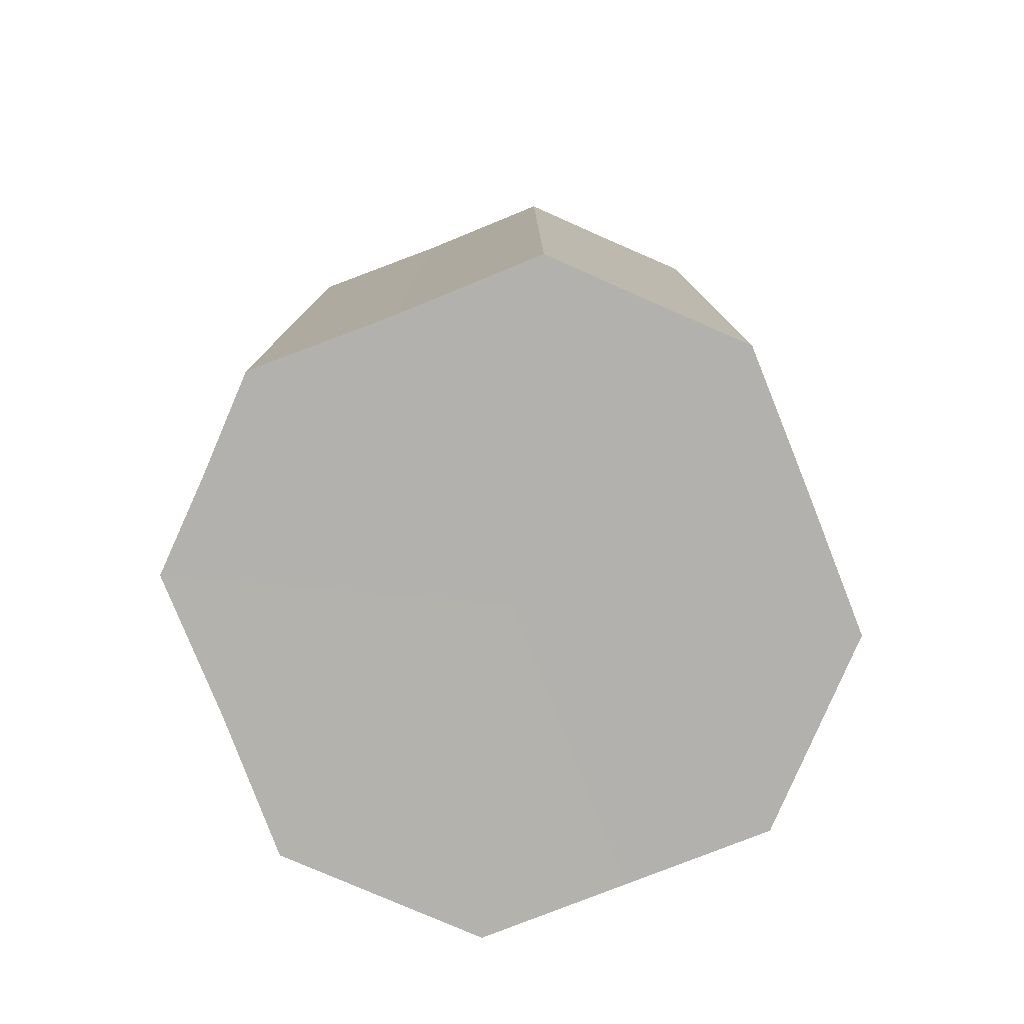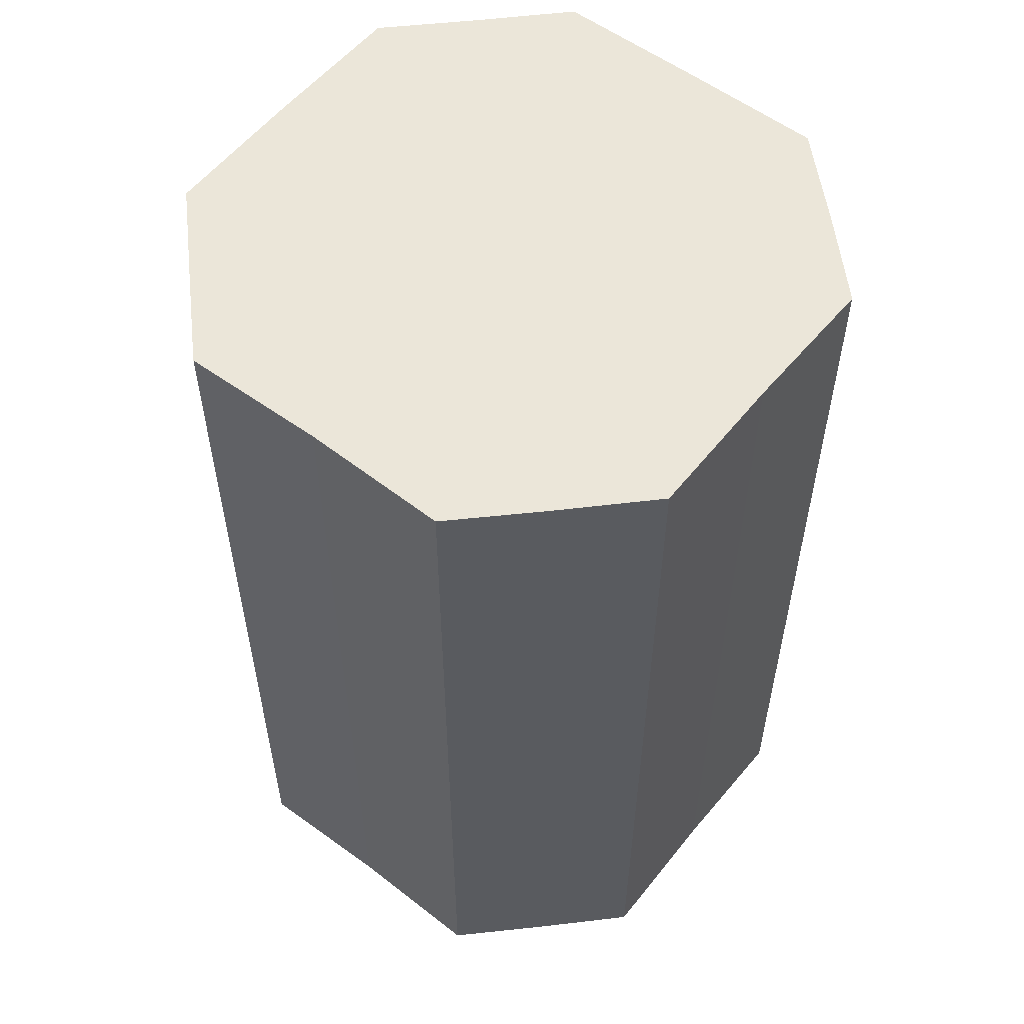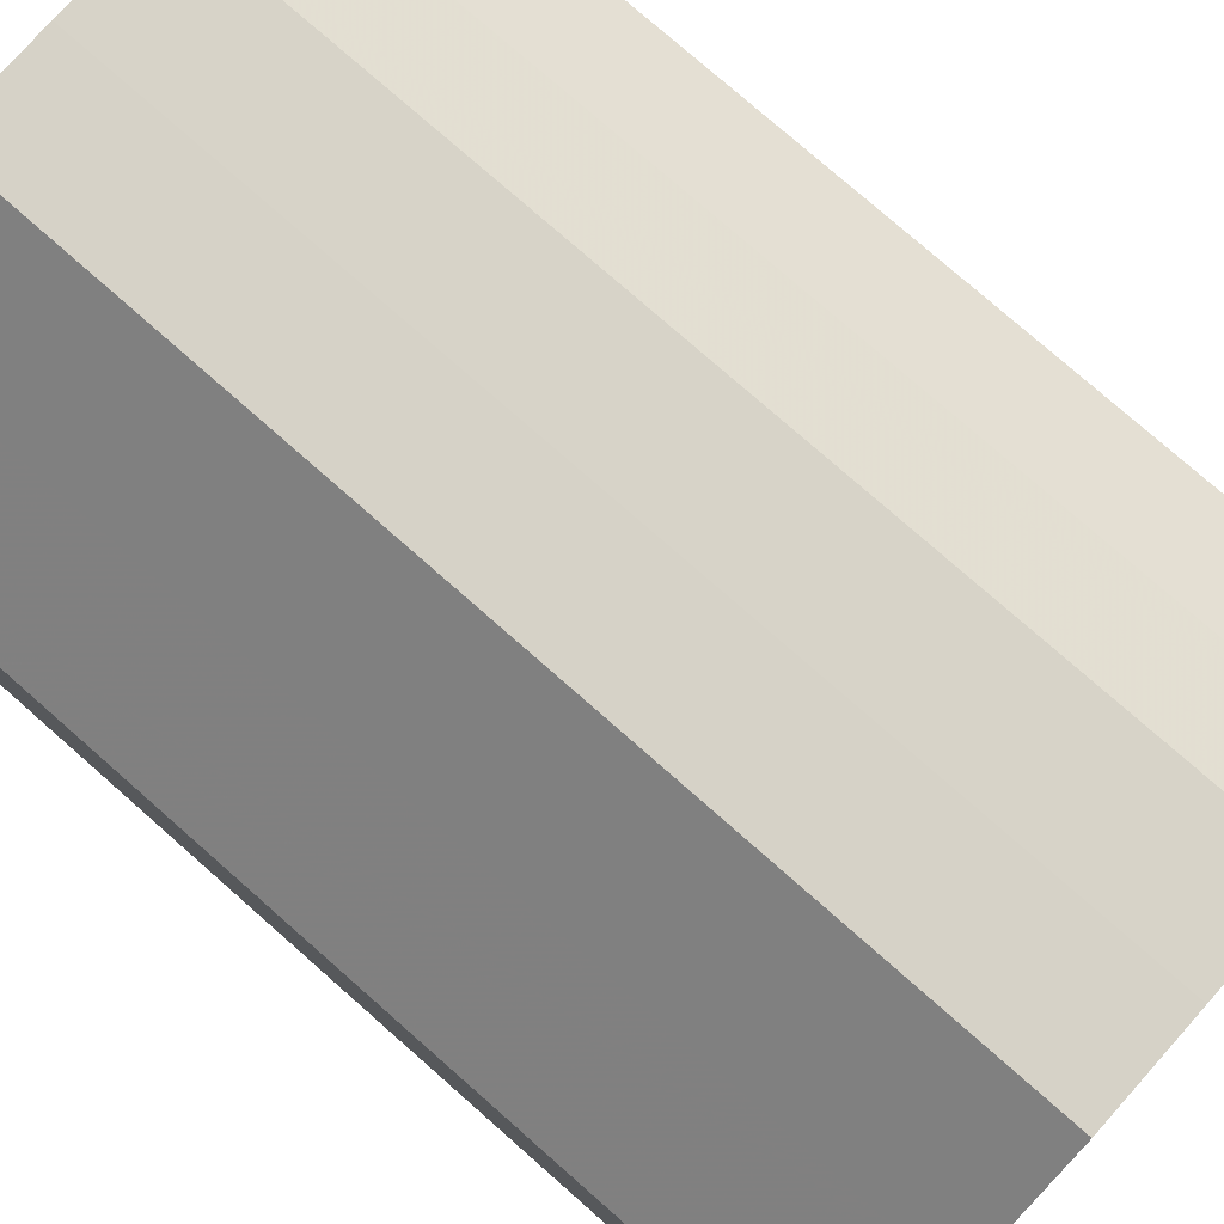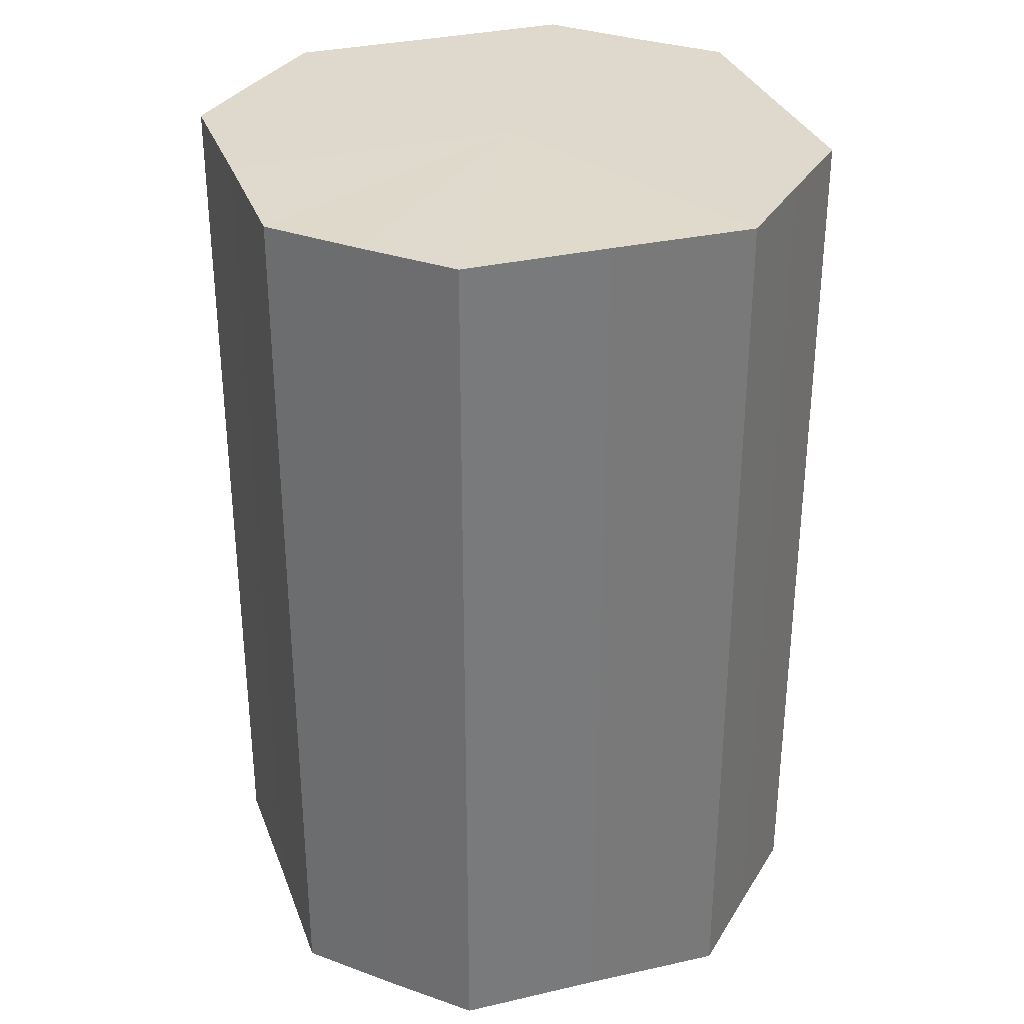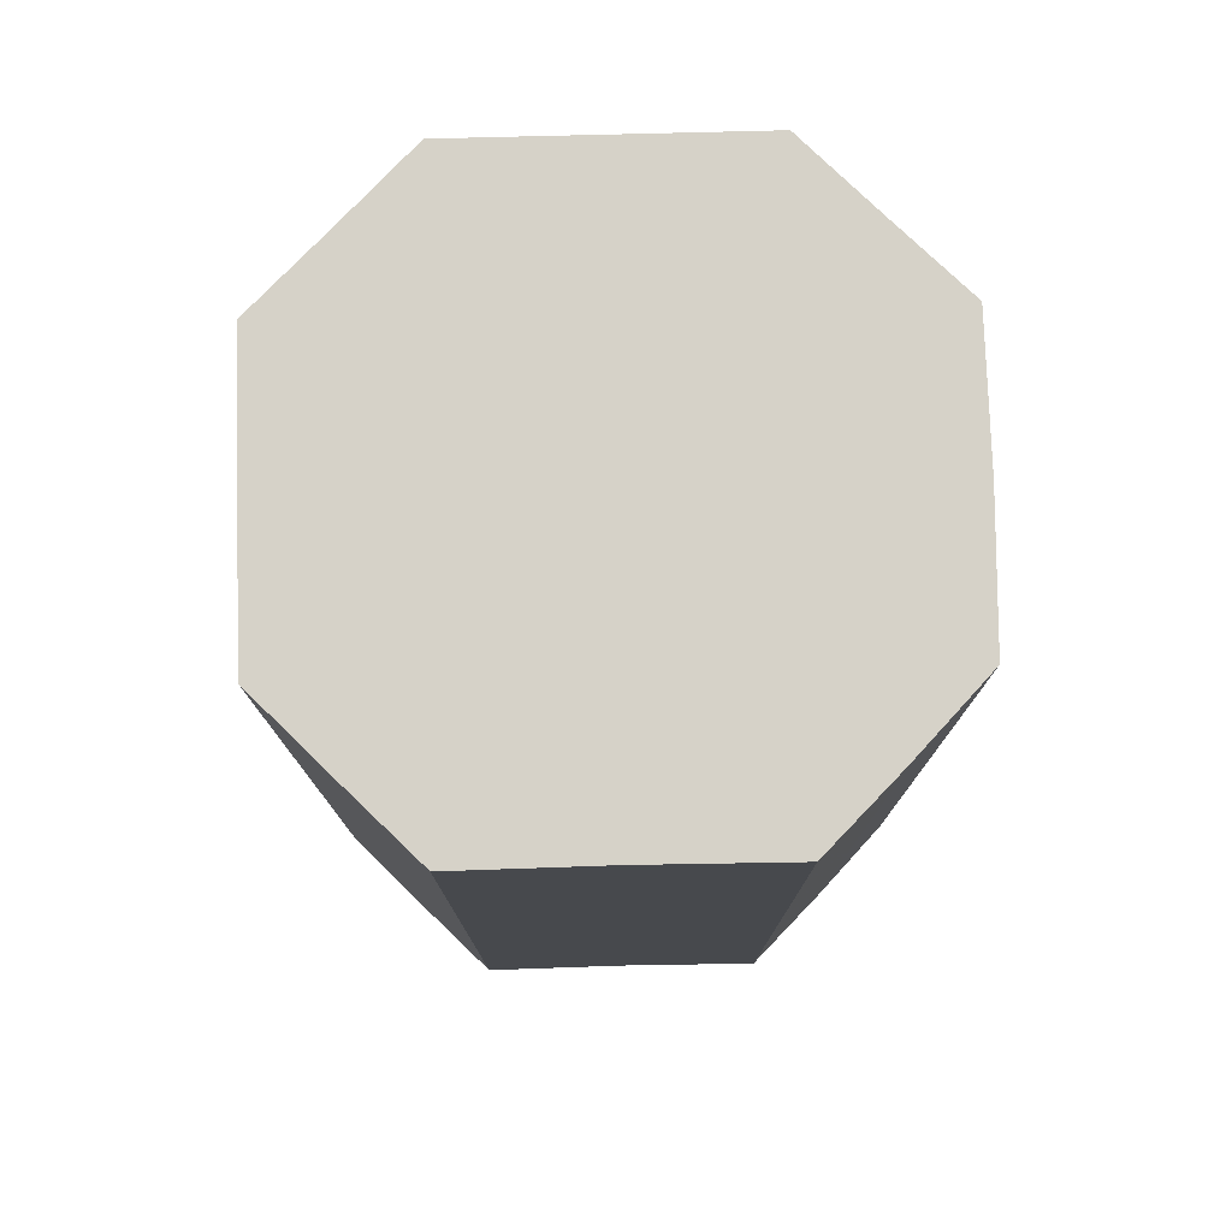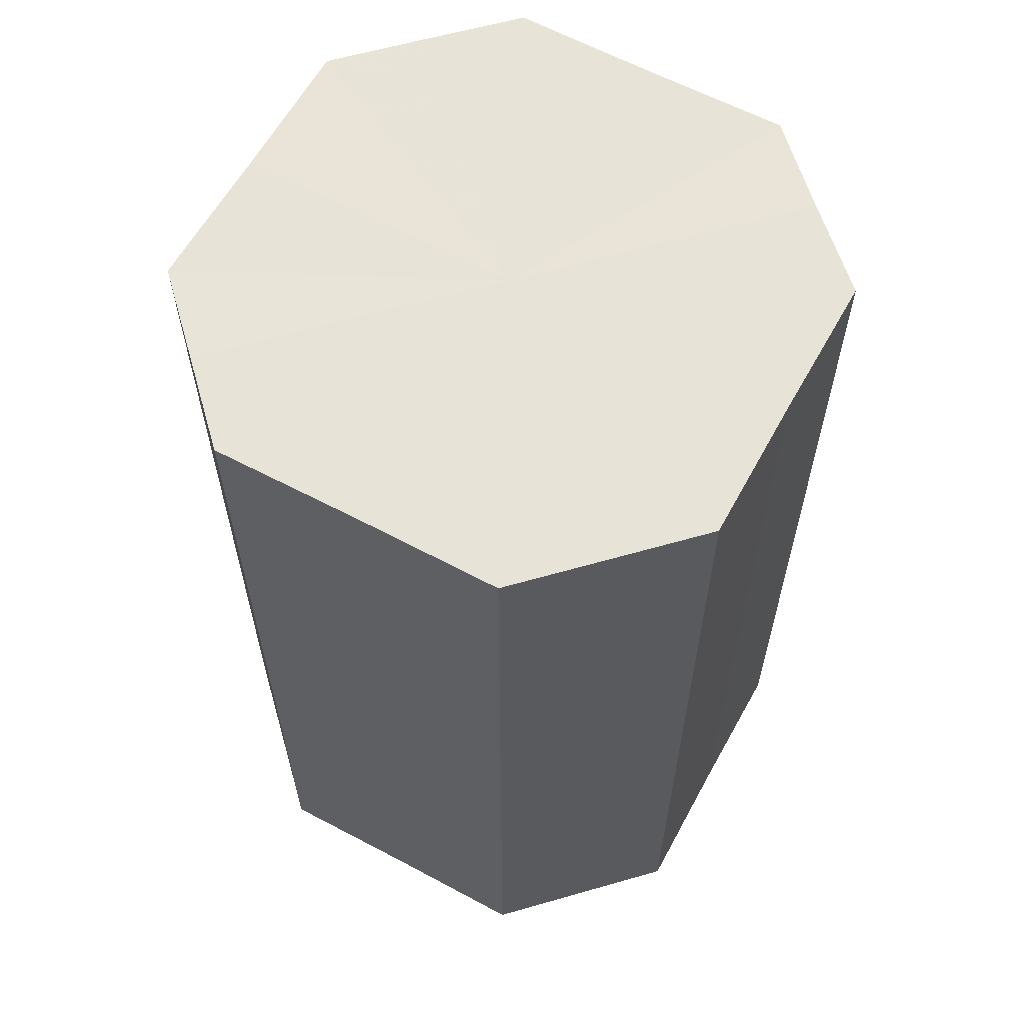
<metadata>
{"format":"obj","ext":"obj","renderer":"f3d","projection":"perspective","resolution":1024,"background":"white","views":[{"elev":-79.3,"azim":-113.6,"up":"+Z"},{"elev":56.2,"azim":-96.8,"up":"+Z"},{"elev":77.4,"azim":131.4,"up":"+Y"},{"elev":32.2,"azim":-63.2,"up":"+Z"},{"elev":77.7,"azim":-136.4,"up":"+Z"},{"elev":61.6,"azim":73.7,"up":"+Z"}]}
</metadata>
<code>
o 10550
v 2250 1884 17.23
v 2250 1884 17.23
v 2250 1884 17.14
v 2250 1884 17.23
v 2250 1884 17.14
v 2250 1884 17.23
v 2250 1884 17.14
v 2250 1884 17.23
v 2250 1884 17.14
v 2250 1884 17.23
v 2250 1884 17.14
v 2250 1884 17.23
v 2250 1884 17.14
v 2250 1884 17.23
v 2250 1884 17.14
v 2250 1884 17.23
v 2250 1884 17.14
v 2250 1884 17.23
v 2250 1884 17.14
v 2250 1884 17.23
v 2250 1884 17.14
v 2250 1884 17.23
v 2250 1884 17.14
v 2250 1884 17.23
v 2250 1884 17.14
v 2250 1884 17.23
v 2250 1884 17.14
v 2250 1884 17.23
v 2250 1884 17.14
v 2250 1884 17.23
v 2250 1884 17.14
v 2250 1884 17.14
v 2250 1884 17.14
v 2250 1884 17.23
v 2250 1884 17.14
v 2250 1884 17.23
v 2250 1884 17.14
v 2250 1884 17.14
v 2250 1884 17.23
v 2250 1884 17.14
v 2250 1884 17.23
v 2250 1884 17.23
v 2250 1884 17.14
v 2250 1884 17.14
v 2250 1884 17.23
v 2250 1884 17.14
v 2250 1884 17.23
v 2250 1884 17.23
v 2250 1884 17.14
v 2250 1884 17.14
v 2250 1884 17.23
v 2250 1884 17.14
v 2250 1884 17.23
v 2250 1884 17.23
v 2250 1884 17.14
v 2250 1884 17.14
v 2250 1884 17.23
v 2250 1884 17.14
v 2250 1884 17.23
v 2250 1884 17.23
v 2250 1884 17.14
v 2250 1884 17.14
v 2250 1884 17.23
v 2250 1884 17.23
v 2250 1884 17.23
v 2250 1884 17.23
v 2250 1884 17.23
v 2250 1884 17.23
v 2250 1884 17.23
v 2250 1884 17.23
v 2250 1884 17.23
v 2250 1884 17.23
v 2250 1884 17.23
v 2250 1884 17.23
v 2250 1884 17.23
v 2250 1884 17.23
v 2250 1884 17.23
v 2250 1884 17.23
v 2250 1884 17.23
v 2250 1884 17.23
v 2250 1884 17.23
v 2250 1884 17.14
v 2250 1884 17.14
v 2250 1884 17.14
v 2250 1884 17.14
v 2250 1884 17.14
v 2250 1884 17.14
v 2250 1884 17.14
v 2250 1884 17.14
v 2250 1884 17.14
v 2250 1884 17.14
v 2250 1884 17.14
v 2250 1884 17.14
v 2250 1884 17.14
v 2250 1884 17.14
v 2250 1884 17.14
v 2250 1884 17.14
v 2250 1884 17.14
f 1 2 3
f 2 4 5
f 6 1 7
f 4 8 9
f 10 6 11
f 8 12 13
f 14 10 15
f 12 16 17
f 18 14 19
f 16 20 21
f 22 18 23
f 20 24 25
f 26 22 27
f 24 28 29
f 30 26 31
f 28 30 32
f 33 34 35
f 35 36 37
f 38 39 33
f 40 41 38
f 37 42 43
f 44 45 40
f 46 47 44
f 43 48 49
f 50 51 46
f 52 53 50
f 49 54 55
f 56 57 52
f 58 59 56
f 55 60 61
f 62 63 58
f 61 64 62
f 65 66 67
f 65 68 66
f 65 67 69
f 65 70 68
f 65 69 71
f 65 72 70
f 65 71 73
f 65 74 72
f 65 73 75
f 65 76 74
f 65 75 77
f 65 78 76
f 65 77 79
f 65 80 78
f 65 79 81
f 65 81 80
f 82 83 84
f 82 85 83
f 82 84 86
f 82 87 85
f 82 86 88
f 82 89 87
f 82 88 90
f 82 91 89
f 82 90 92
f 82 93 91
f 82 92 94
f 82 95 93
f 82 94 96
f 82 97 95
f 82 96 98
f 82 98 97

</code>
